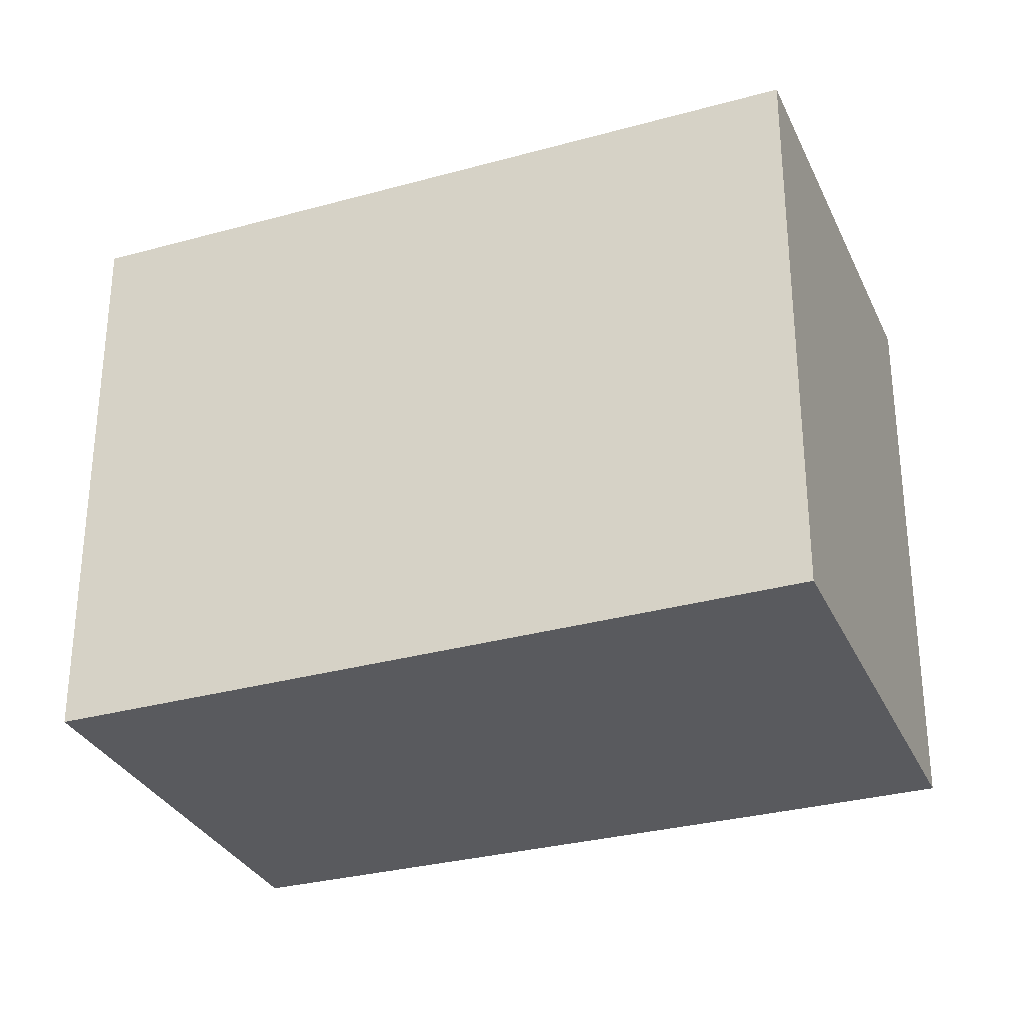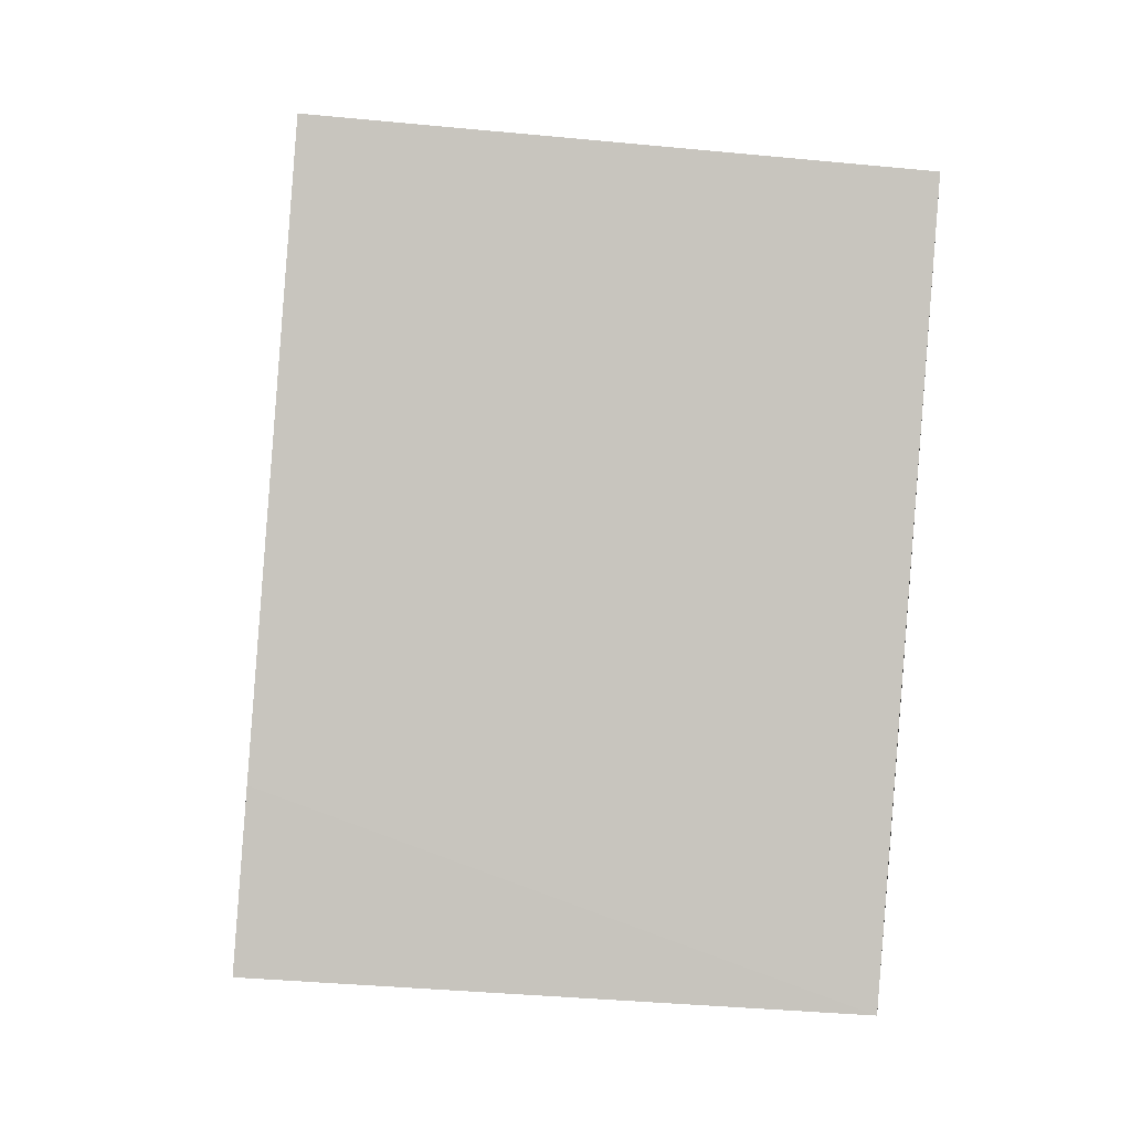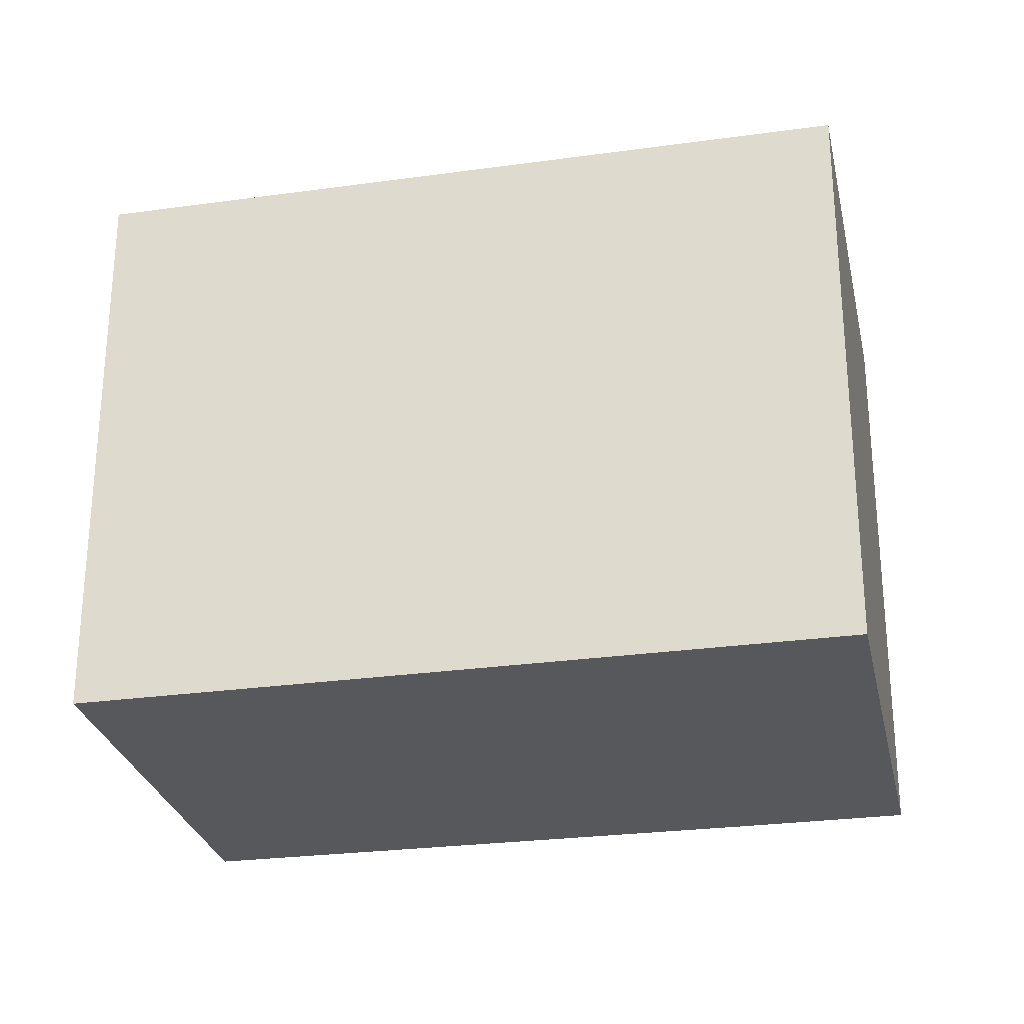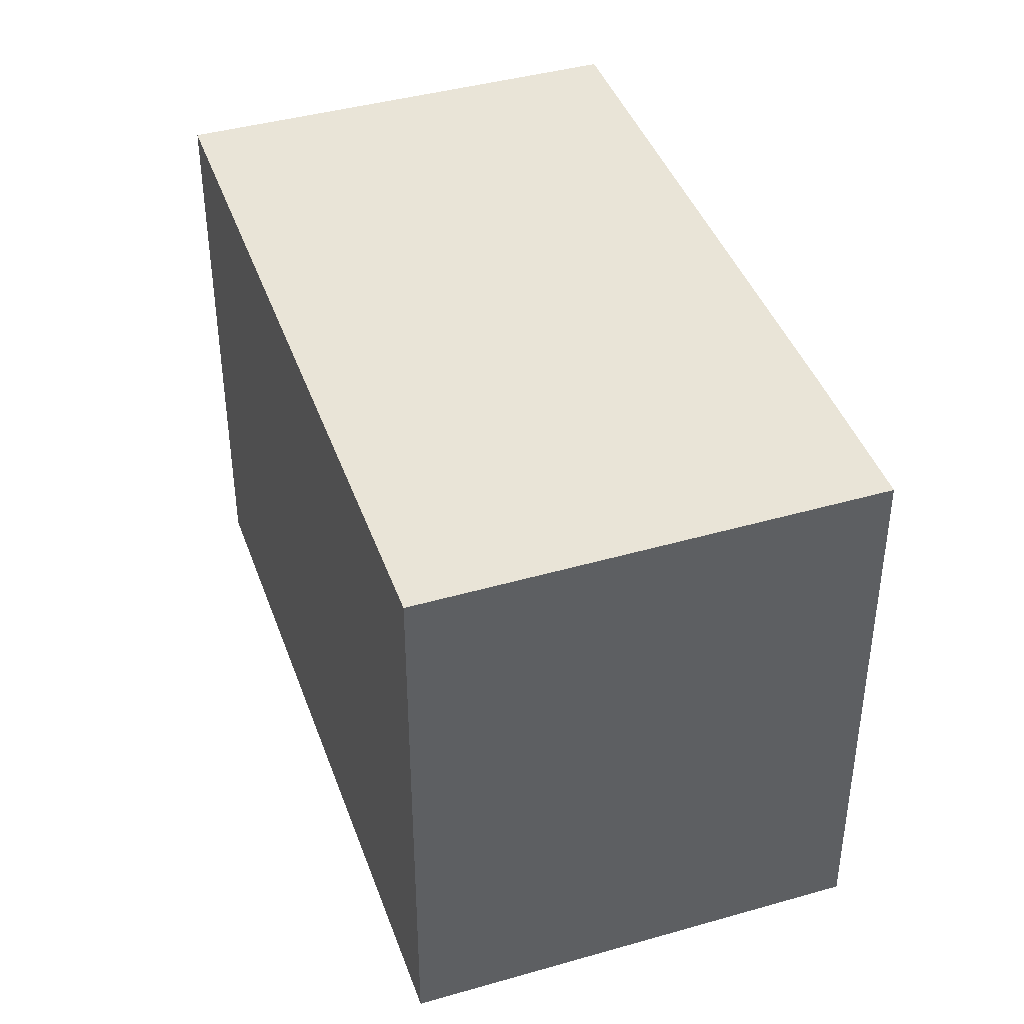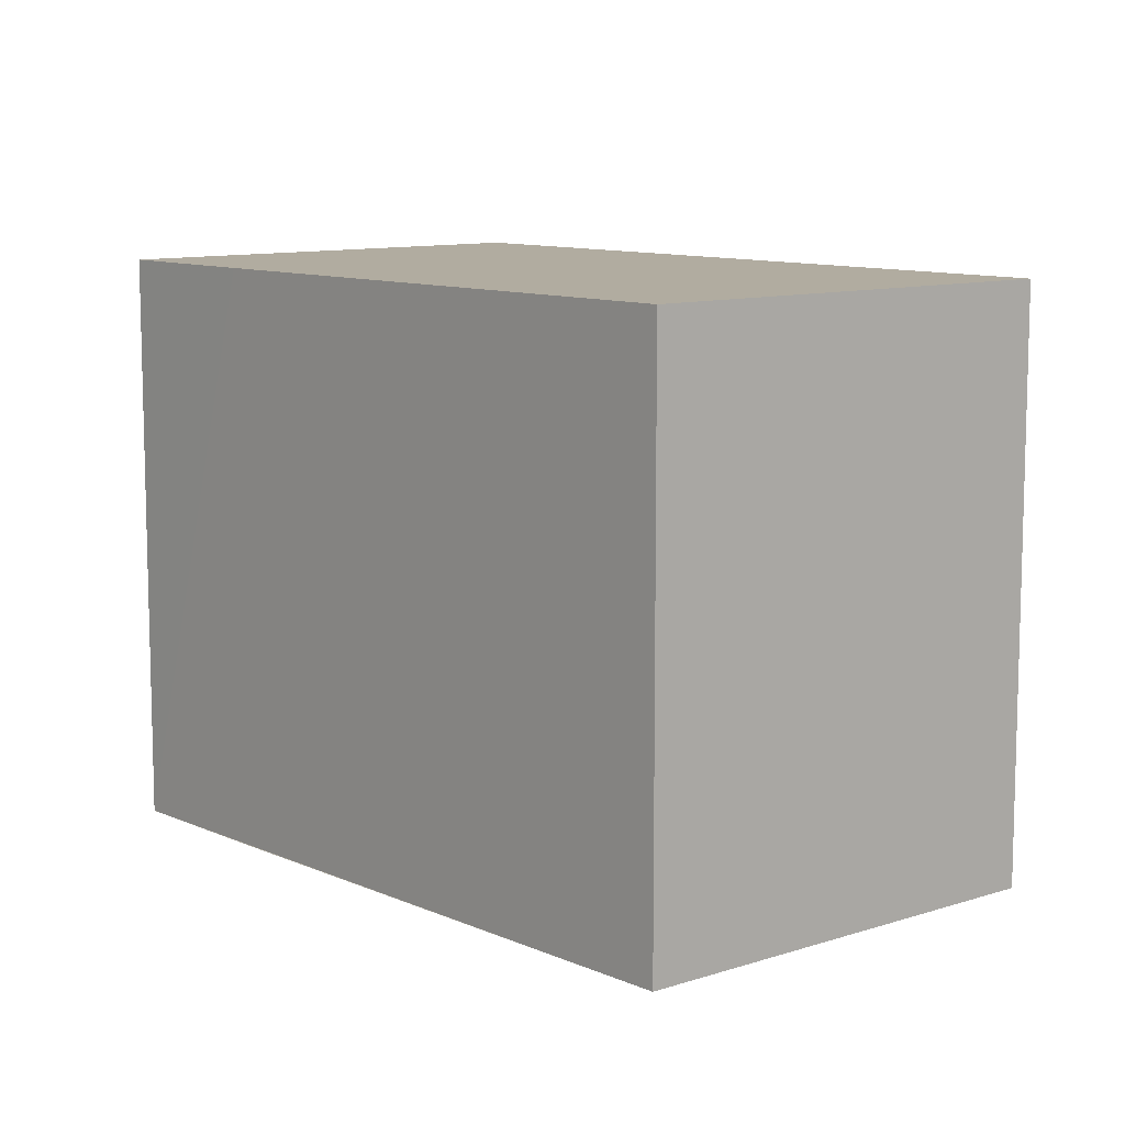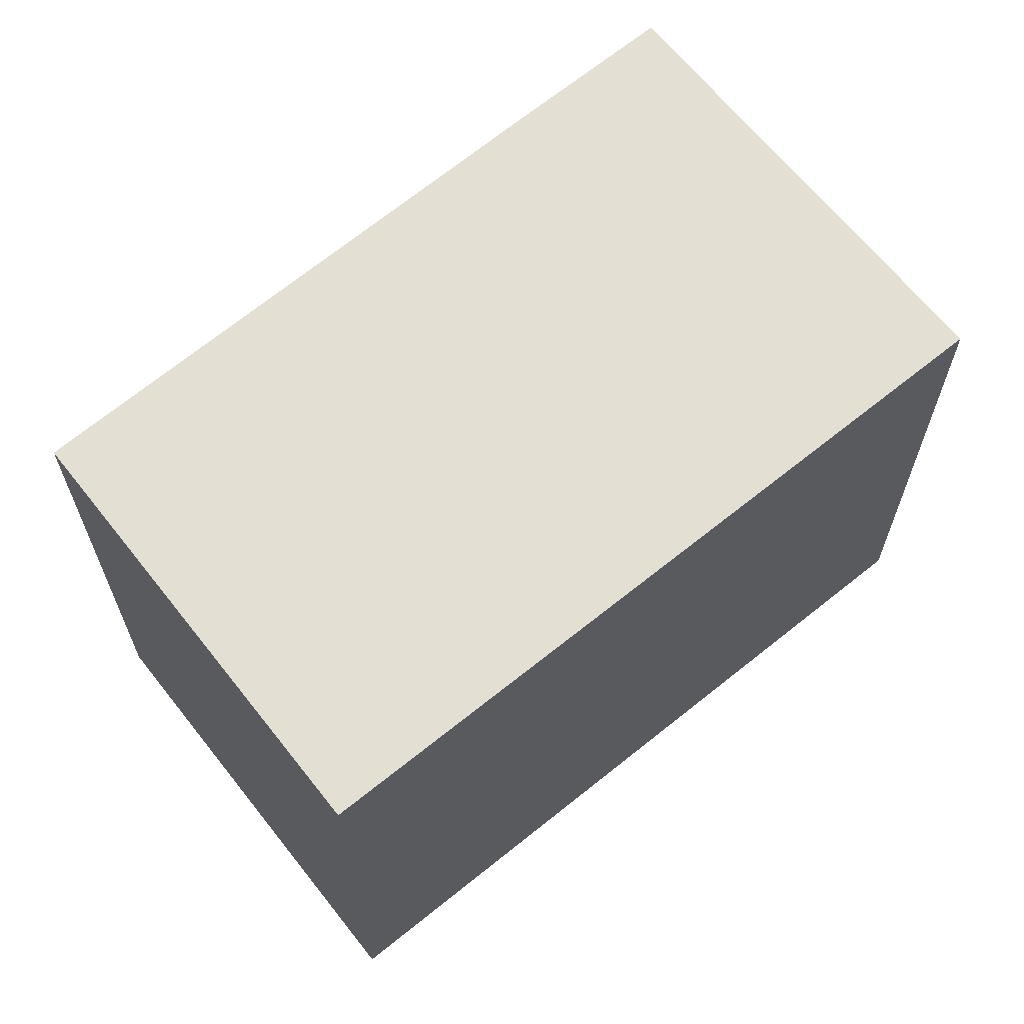
<metadata>
{"format":"obj","ext":"obj","renderer":"f3d","projection":"perspective","resolution":1024,"background":"white","views":[{"elev":-31.5,"azim":72.8,"up":"+Y"},{"elev":-37.8,"azim":-97.0,"up":"+Z"},{"elev":-28.1,"azim":63.2,"up":"+Y"},{"elev":42.8,"azim":122.4,"up":"+Y"},{"elev":10.1,"azim":-79.5,"up":"+Y"},{"elev":66.7,"azim":12.3,"up":"+Y"}]}
</metadata>
<code>
v  5.083 8.079 -6.55
v  11.68 8.079 -4.31
v  6.552 8.079 -8.409
v  0 8.079 4.947e-16
v  4.787 8.079 3.942
v  4.954 8.079 4.08
v  4.954 -2.498e-16 4.08
v  11.68 2.639e-16 -4.31
v  6.552 5.149e-16 -8.409
v  0 0 0
v  5.083 4.011e-16 -6.55
v  4.787 -2.414e-16 3.942
g defaultobject
f 1 2 3
f 2 1 4
f 2 4 5
f 2 5 6
f 7 2 6
f 2 7 8
f 8 3 2
f 3 8 9
f 9 1 3
f 1 9 4
f 4 9 10
f 10 9 11
f 5 7 6
f 7 5 4
f 7 4 12
f 12 4 10
f 7 9 8
f 9 7 11
f 11 7 12
f 11 12 10

</code>
